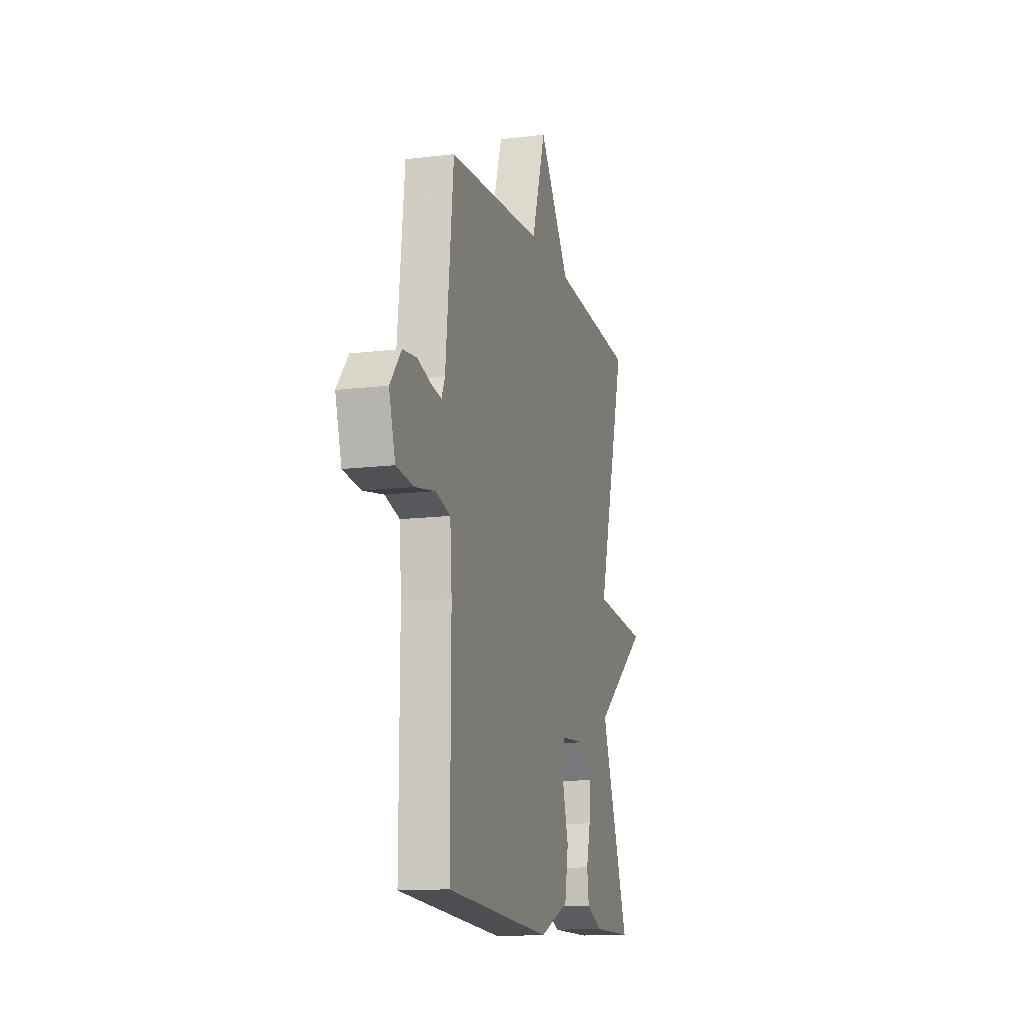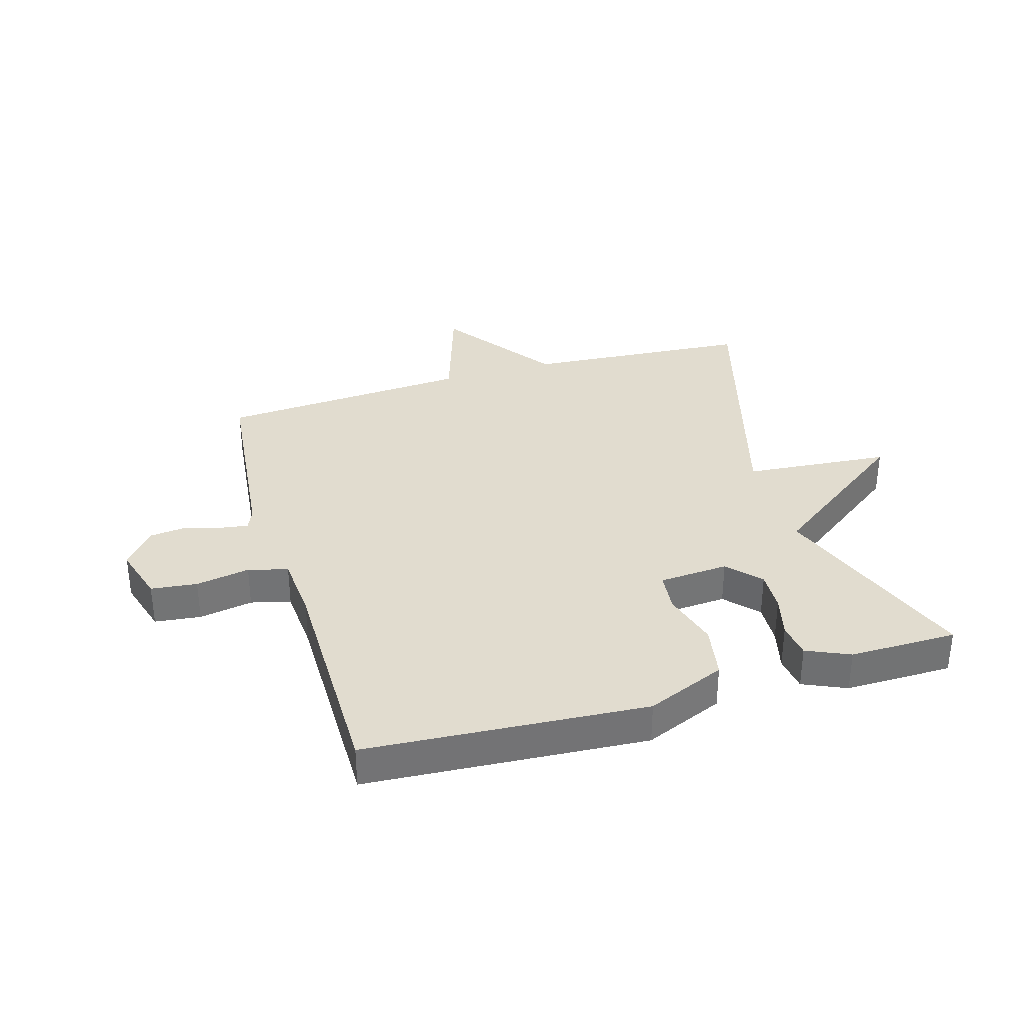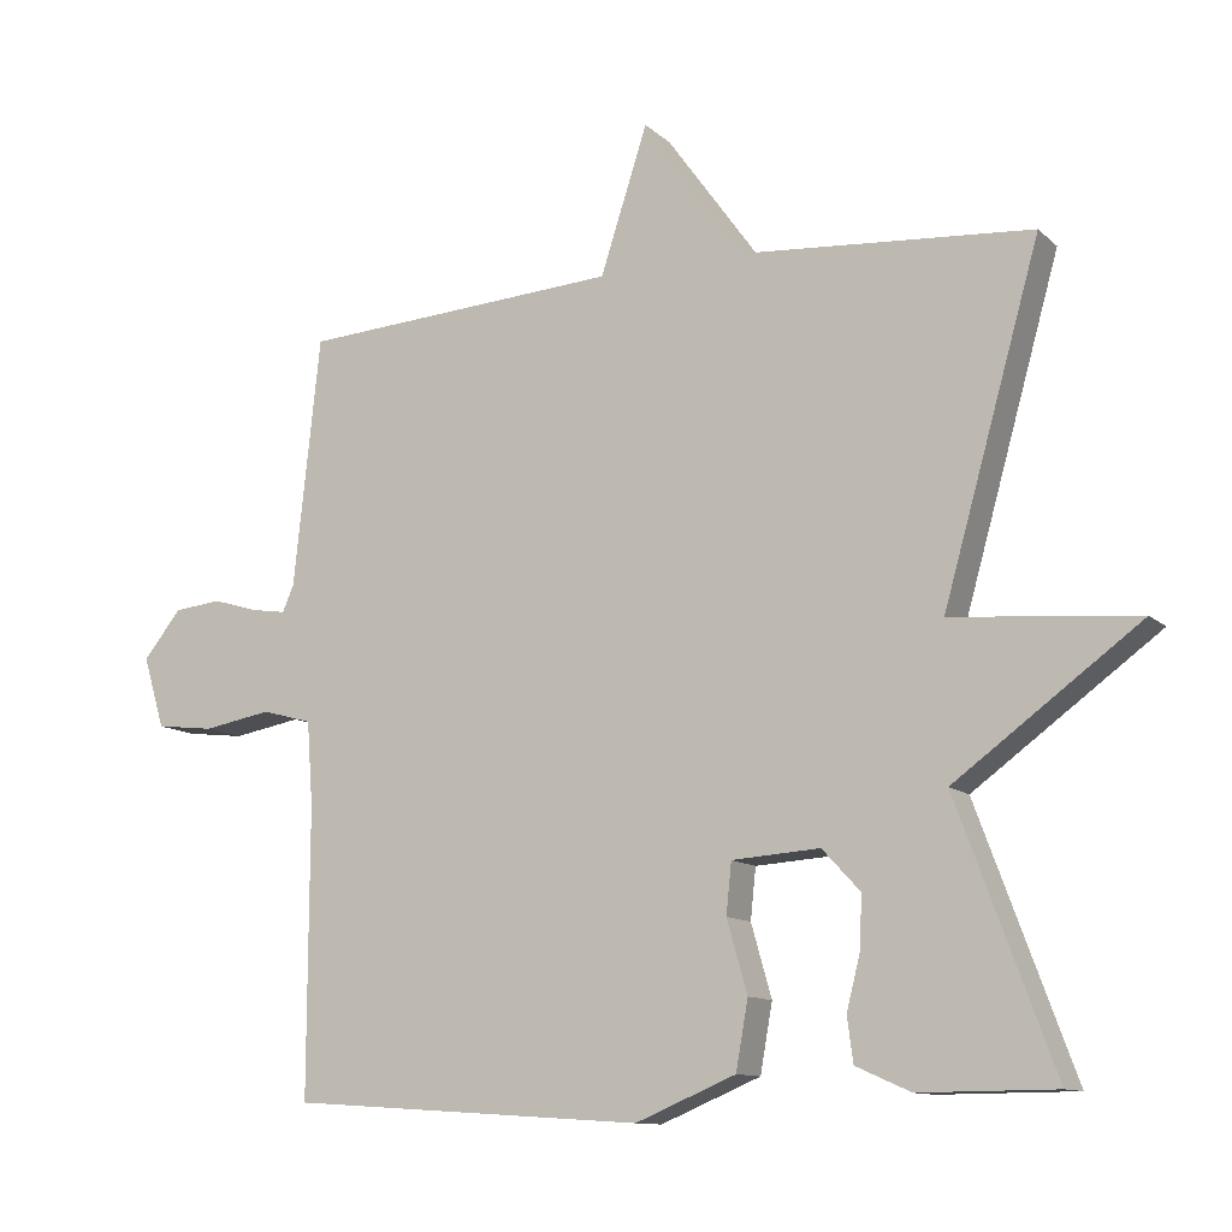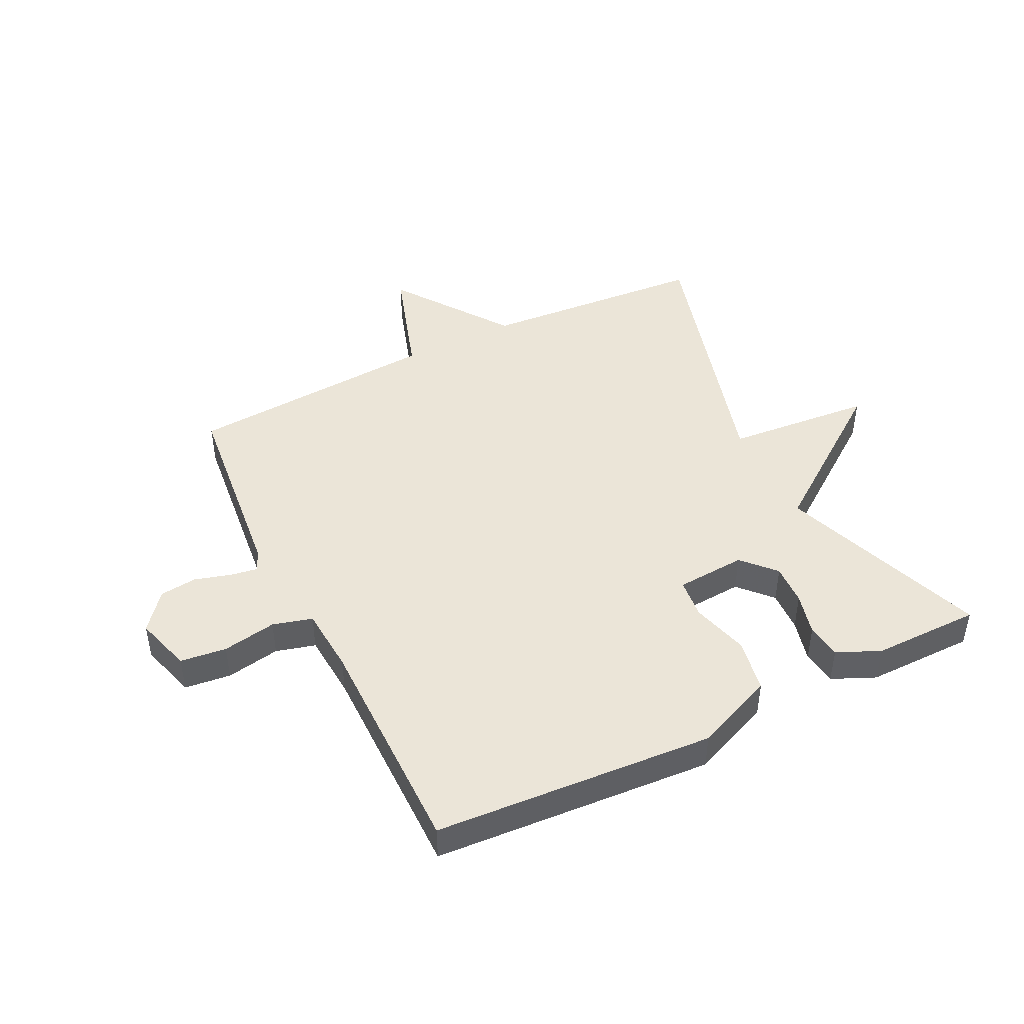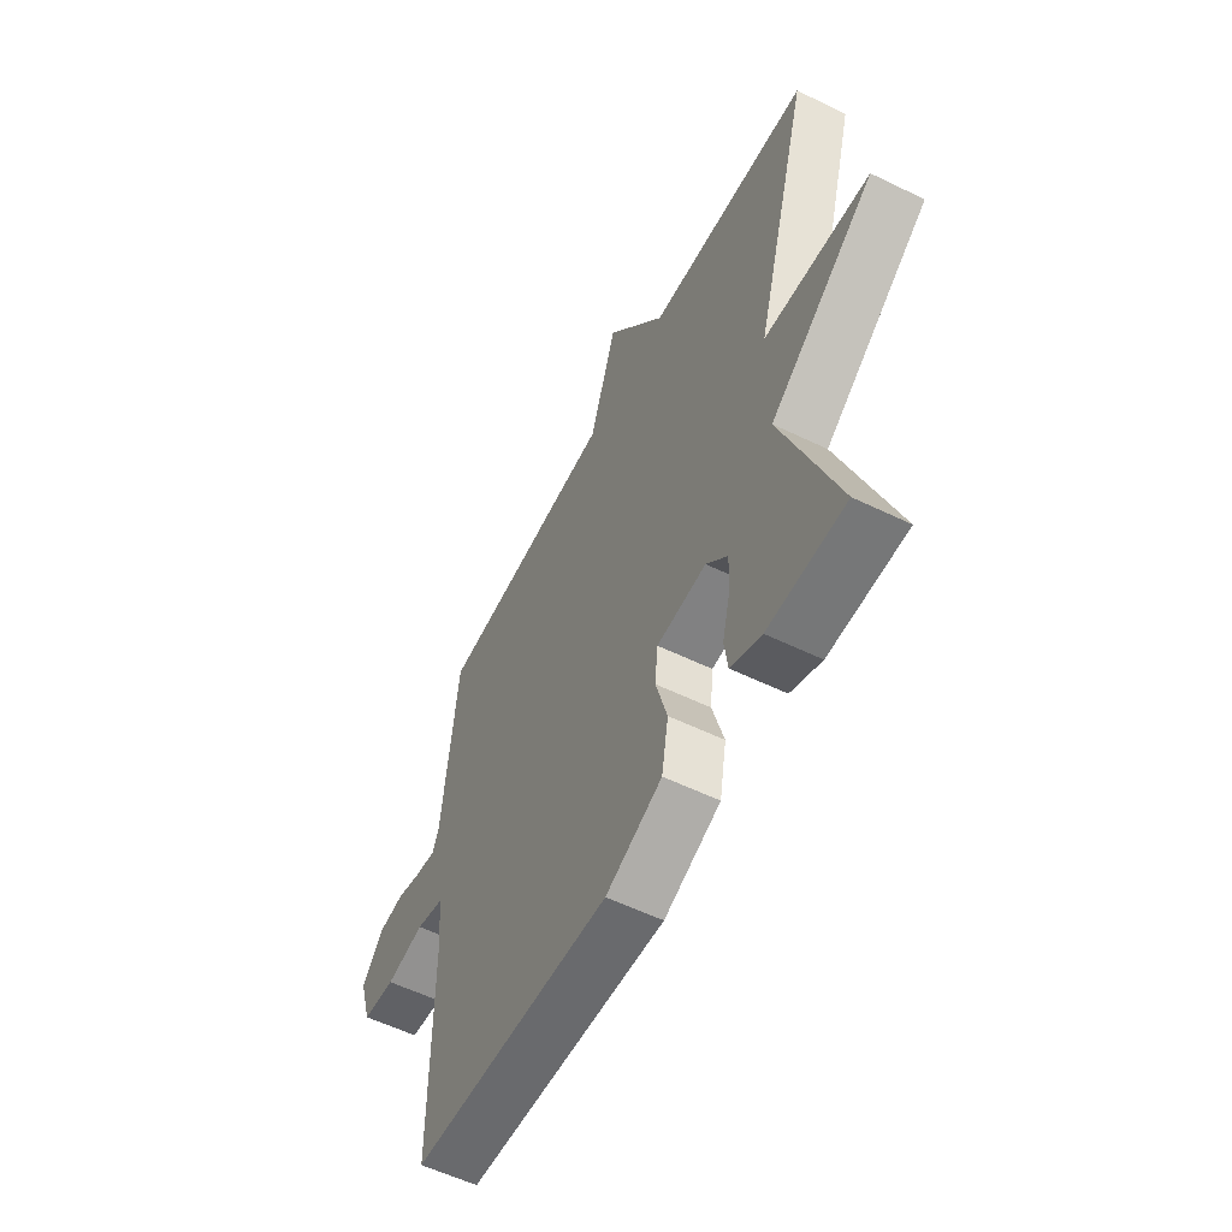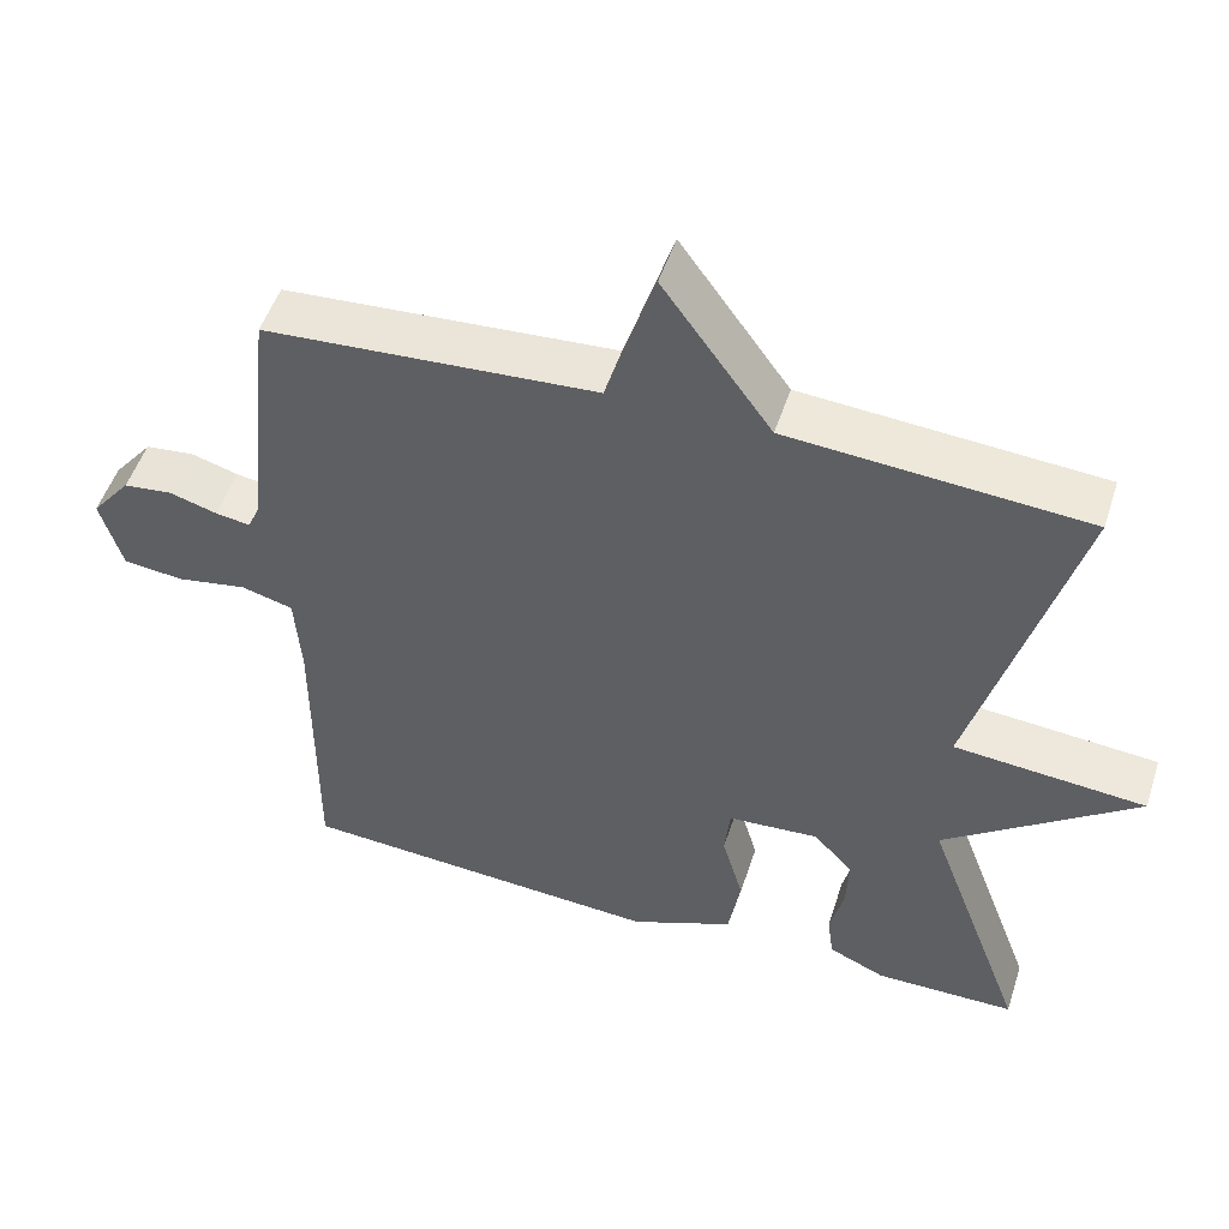
<metadata>
{"format":"obj","ext":"obj","renderer":"f3d","projection":"perspective","resolution":1024,"background":"white","views":[{"elev":-13.4,"azim":105.5,"up":"+Z"},{"elev":34.4,"azim":163.5,"up":"+Y"},{"elev":-11.4,"azim":-152.9,"up":"+Z"},{"elev":45.9,"azim":153.7,"up":"+Y"},{"elev":-56.7,"azim":-116.9,"up":"+Z"},{"elev":50.6,"azim":-162.2,"up":"+Z"}]}
</metadata>
<code>
v 0.5 0.07 0.5
v 0.535 0.07 0.172
v 0.55 0.07 0.137
v 0.595 0.07 0.144
v 0.656 0.07 0.162
v 0.718 0.07 0.155
v 0.768 0.07 0.093
v 0.74 0.07 -0.001
v 0.663 0.07 -0.01
v 0.573 0.07 0.006
v 0.507 0.07 -0.012
v 0.499 0.07 -0.122
v 0.5 0.07 -0.5
v 0.032 0.07 -0.531
v -0.1 0.07 -0.476
v -0.116 0.07 -0.386
v -0.089 0.07 -0.291
v -0.096 0.07 -0.224
v -0.212 0.07 -0.216
v -0.262 0.07 -0.27
v -0.259 0.07 -0.339
v -0.241 0.07 -0.41
v -0.249 0.07 -0.469
v -0.321 0.07 -0.501
v -0.5 0.07 -0.5
v -0.372 0.07 -0.154
v -0.616 0.07 0.025
v -0.372 0.07 0.046
v -0.5 0.07 0.5
v -0.122 0.07 0.528
v 0.016 0.07 0.72
v 0.078 0.07 0.528
v 0.5 0 0.5
v 0.535 0 0.172
v 0.55 0 0.137
v 0.595 0 0.144
v 0.656 0 0.162
v 0.718 0 0.155
v 0.768 0 0.093
v 0.74 0 -0.001
v 0.663 0 -0.01
v 0.573 0 0.006
v 0.507 0 -0.012
v 0.499 0 -0.122
v 0.5 0 -0.5
v 0.032 0 -0.531
v -0.1 0 -0.476
v -0.116 0 -0.386
v -0.089 0 -0.291
v -0.096 0 -0.224
v -0.212 0 -0.216
v -0.262 0 -0.27
v -0.259 0 -0.339
v -0.241 0 -0.41
v -0.249 0 -0.469
v -0.321 0 -0.501
v -0.5 0 -0.5
v -0.372 0 -0.154
v -0.616 0 0.025
v -0.372 0 0.046
v -0.5 0 0.5
v -0.122 0 0.528
v 0.016 0 0.72
v 0.078 0 0.528
f 30 31 32
f 32 1 2
f 30 32 2
f 29 30 2
f 28 29 2
f 26 27 28
f 26 28 2 3
f 24 25 26
f 23 24 26
f 22 23 26
f 21 22 26
f 20 21 26
f 19 20 26
f 26 3 4
f 19 26 4
f 18 19 4
f 4 5 6
f 18 4 6
f 17 18 6
f 15 16 17
f 14 15 17
f 13 14 17
f 12 13 17
f 11 12 17
f 11 17 6
f 10 11 6 7
f 7 8 9 10
f 64 63 62
f 34 33 64
f 34 64 62
f 34 62 61
f 34 61 60
f 60 59 58
f 35 34 60 58
f 58 57 56
f 58 56 55
f 58 55 54
f 58 54 53
f 58 53 52
f 58 52 51
f 36 35 58
f 36 58 51
f 36 51 50
f 38 37 36
f 38 36 50
f 38 50 49
f 49 48 47
f 49 47 46
f 49 46 45
f 49 45 44
f 49 44 43
f 38 49 43
f 39 38 43 42
f 42 41 40 39
f 1 33 34 2
f 2 34 35 3
f 3 35 36 4
f 4 36 37 5
f 5 37 38 6
f 6 38 39 7
f 7 39 40 8
f 8 40 41 9
f 9 41 42 10
f 10 42 43 11
f 11 43 44 12
f 12 44 45 13
f 13 45 46 14
f 14 46 47 15
f 15 47 48 16
f 16 48 49 17
f 17 49 50 18
f 18 50 51 19
f 19 51 52 20
f 20 52 53 21
f 21 53 54 22
f 22 54 55 23
f 23 55 56 24
f 24 56 57 25
f 25 57 58 26
f 26 58 59 27
f 27 59 60 28
f 28 60 61 29
f 29 61 62 30
f 30 62 63 31
f 31 63 64 32
f 32 64 33 1

</code>
